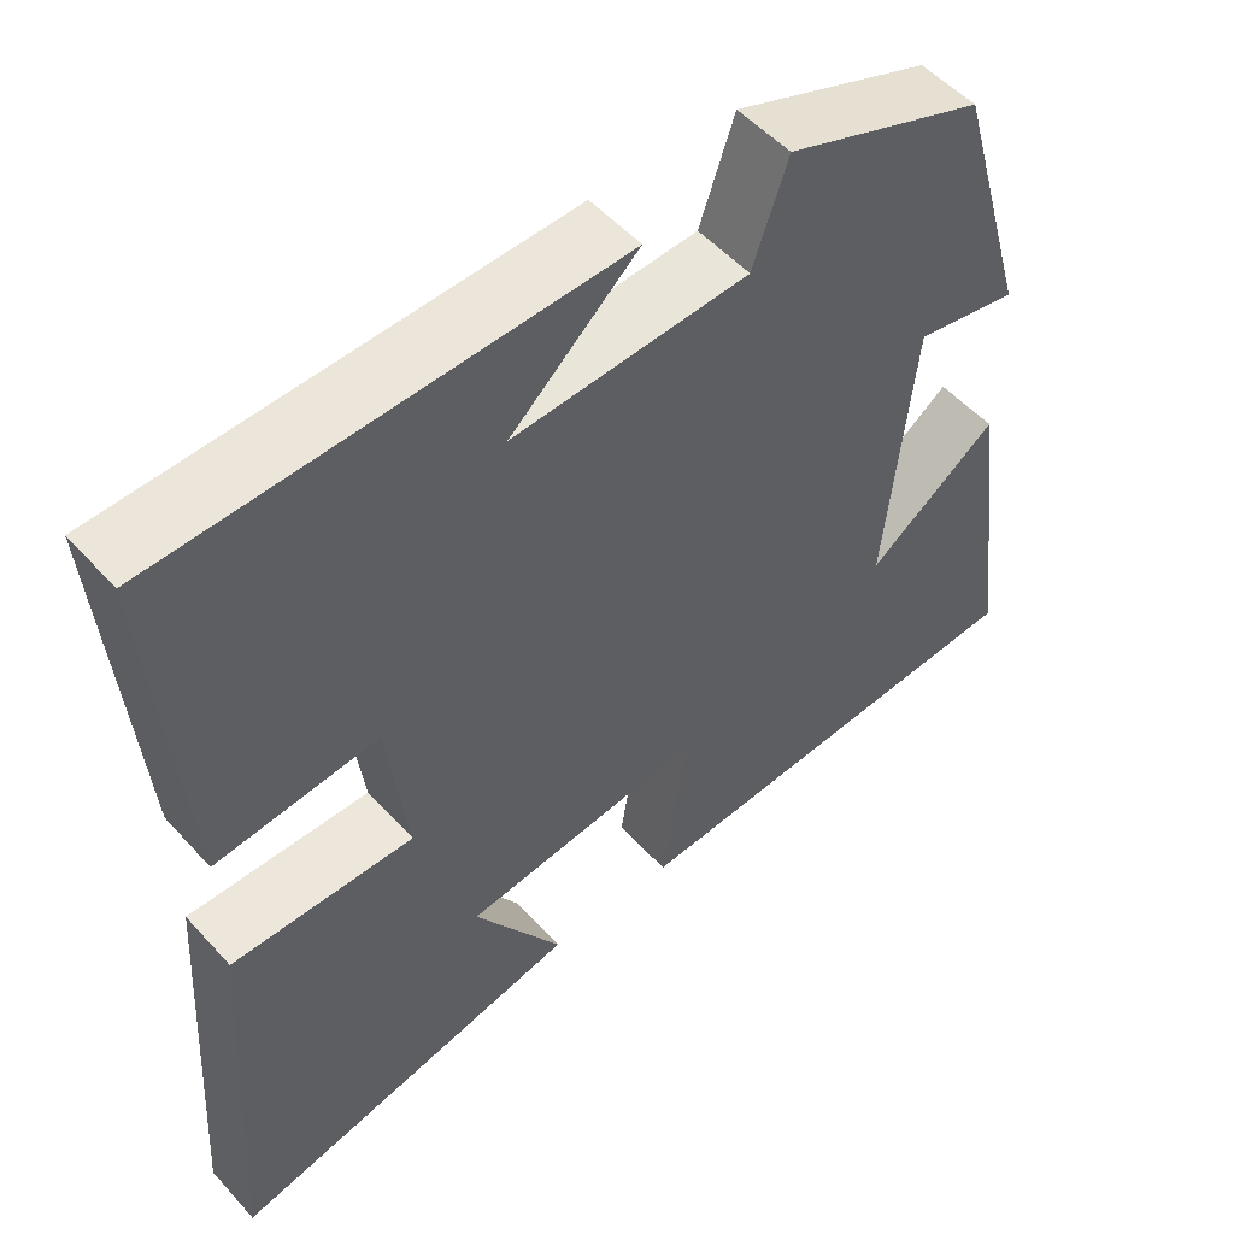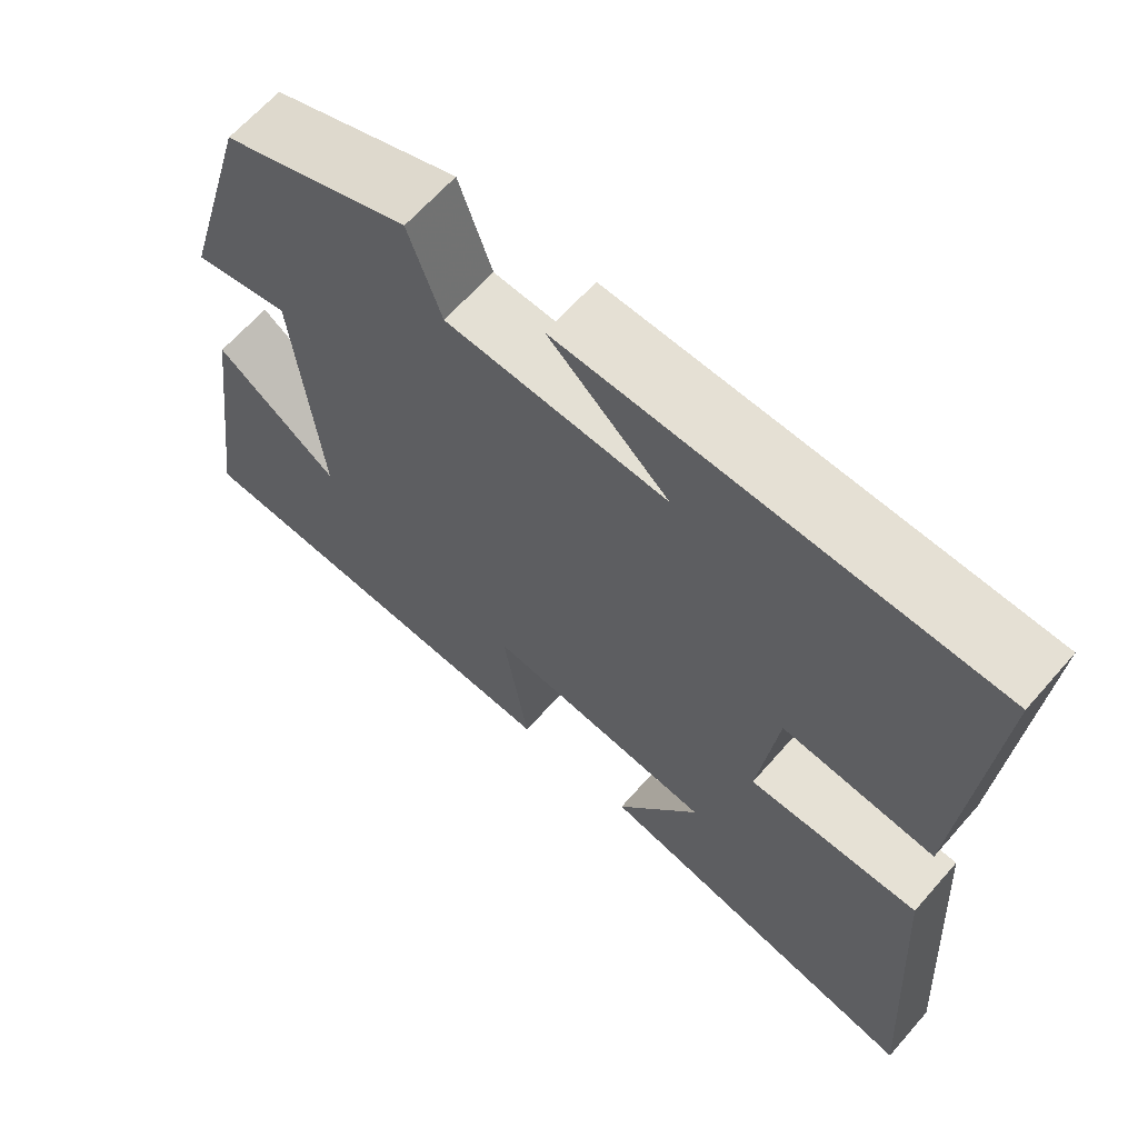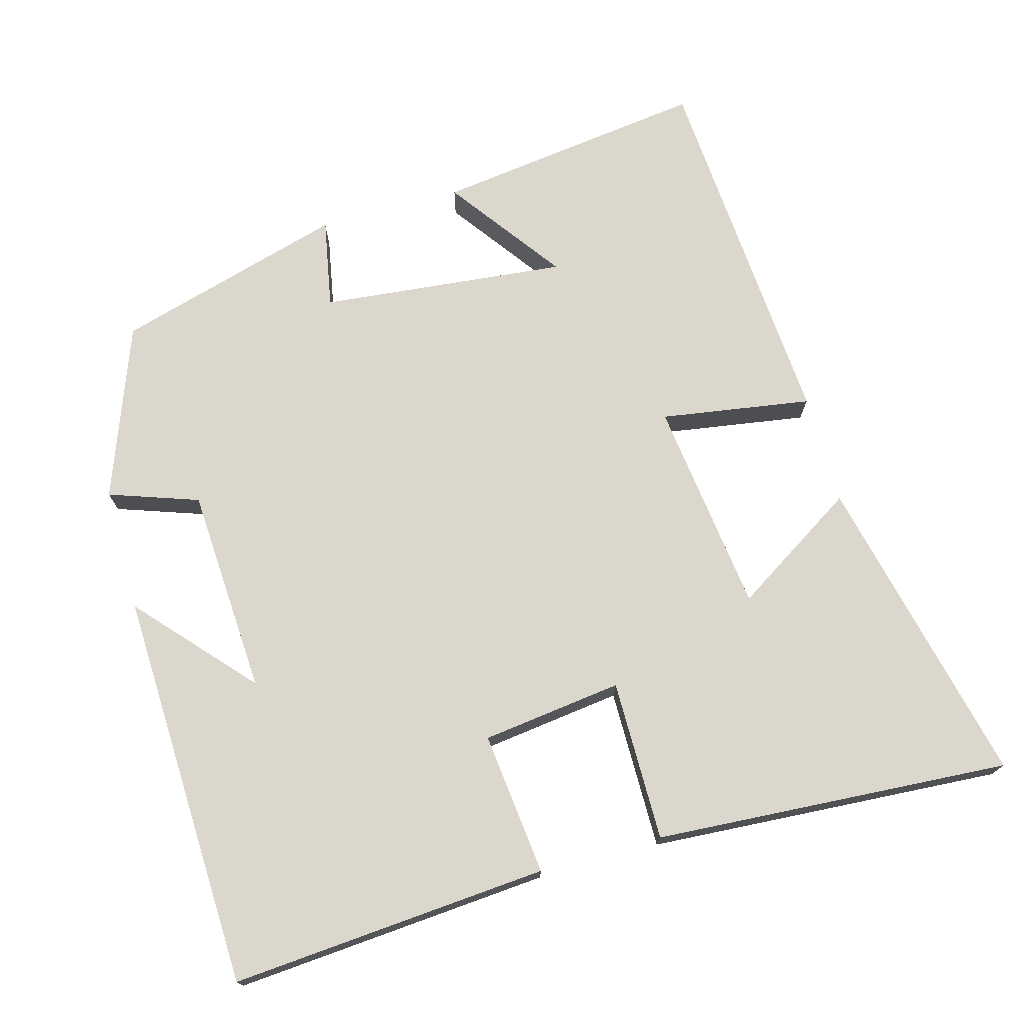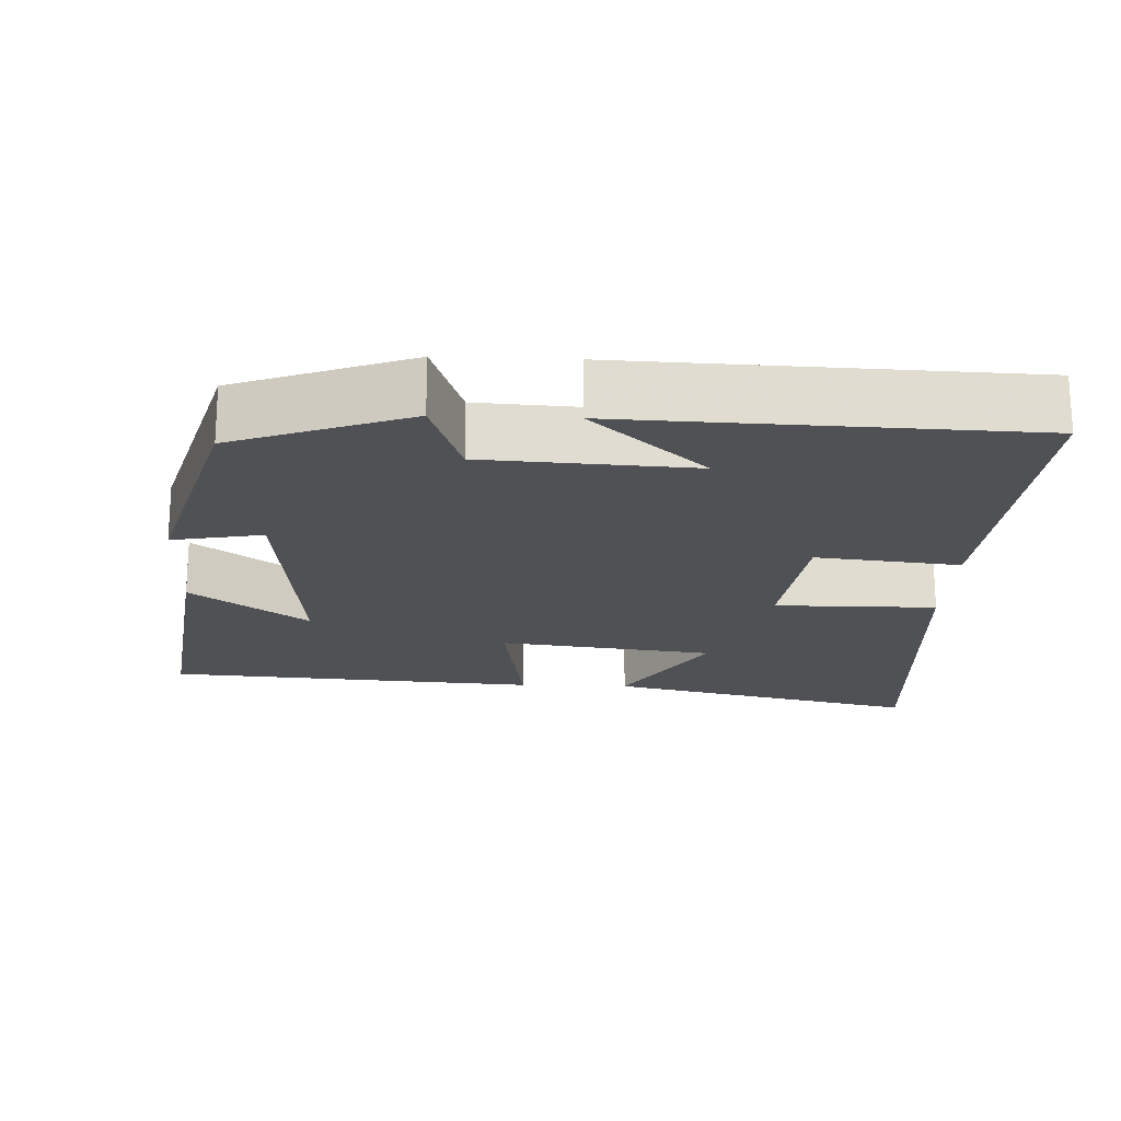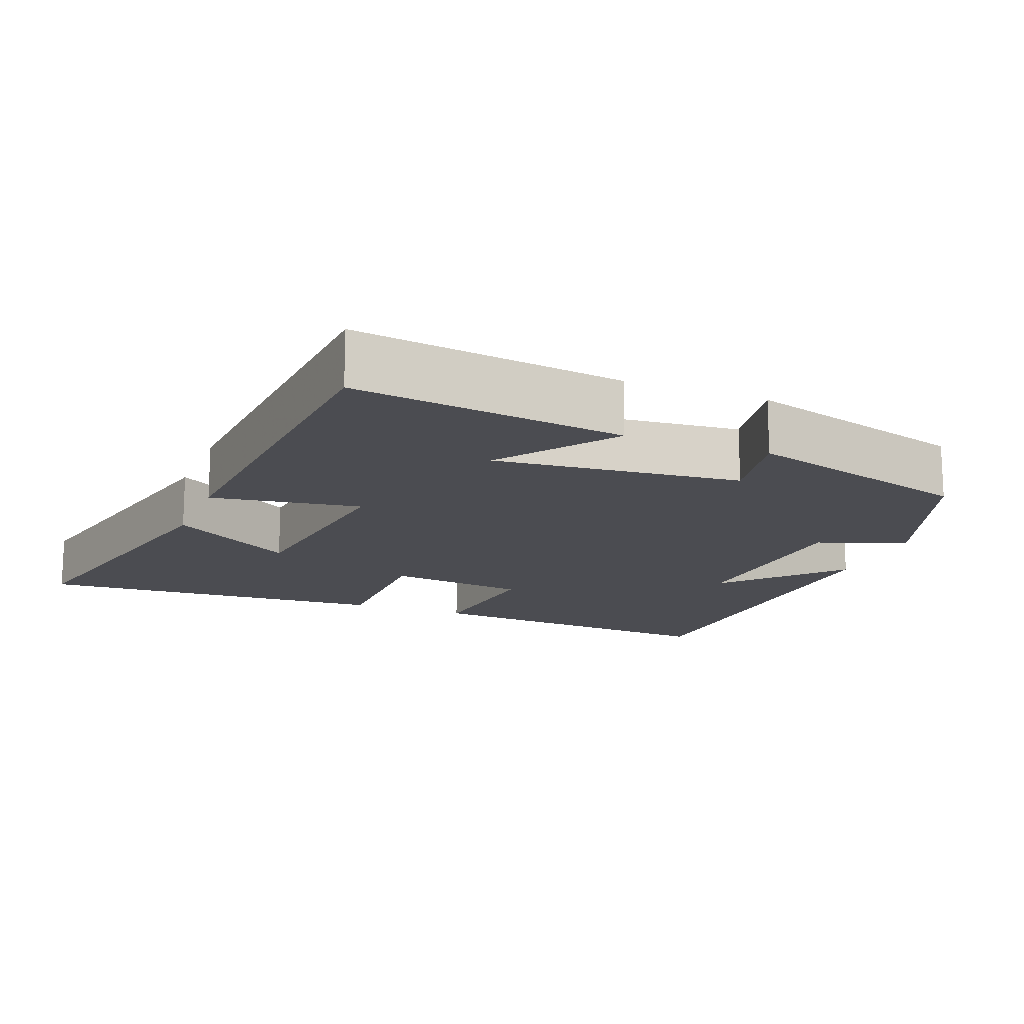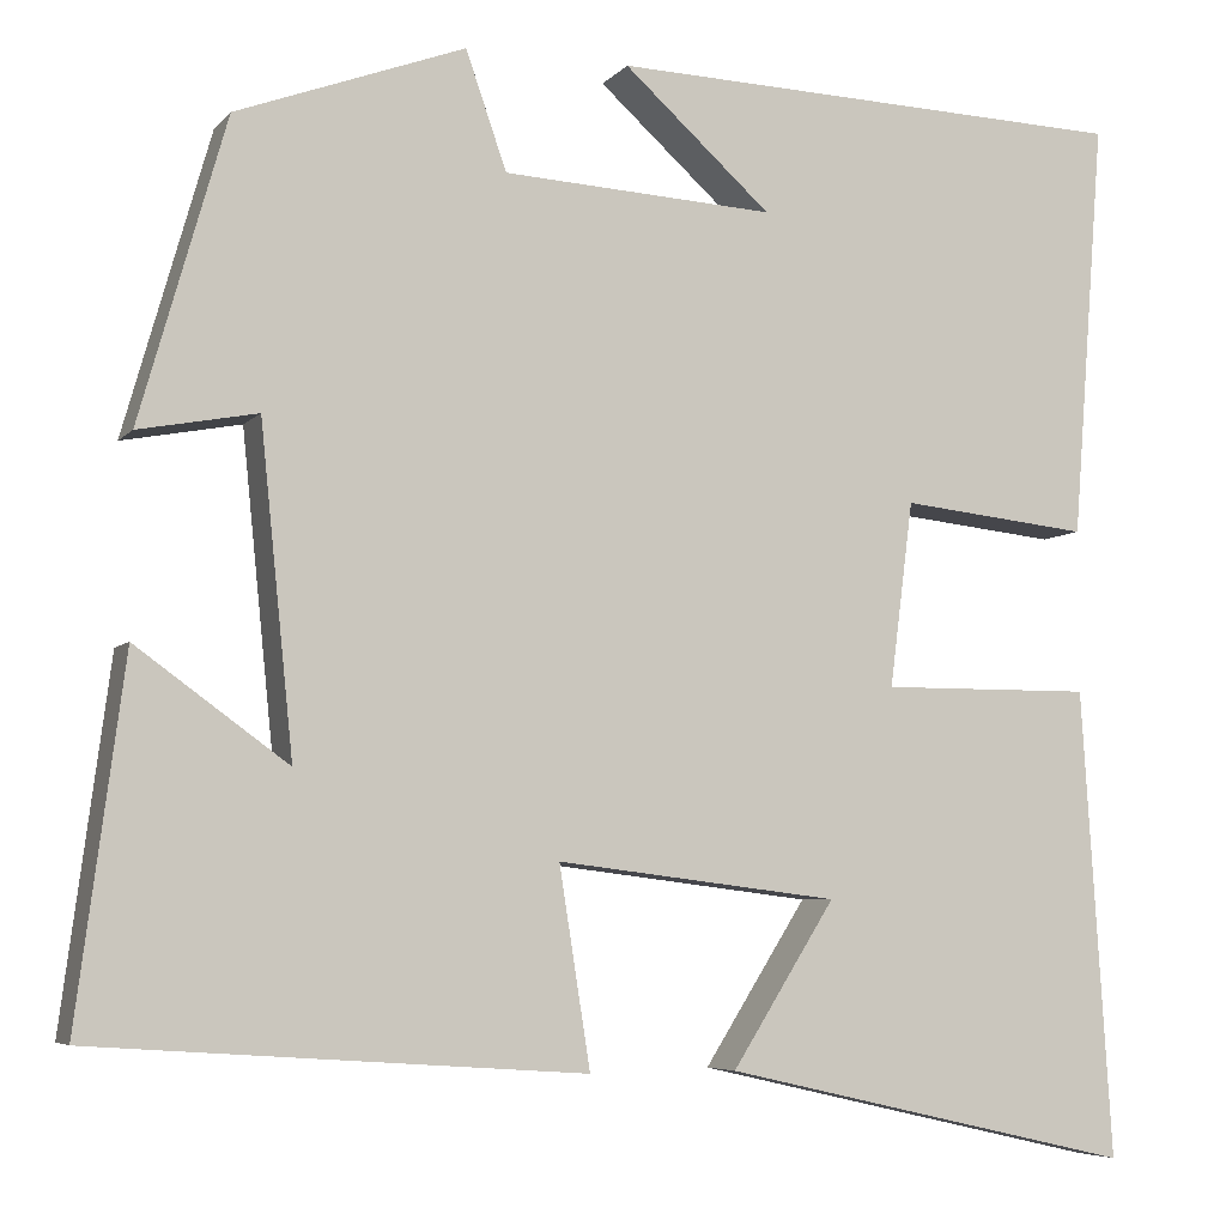
<metadata>
{"format":"obj","ext":"obj","renderer":"f3d","projection":"perspective","resolution":1024,"background":"white","views":[{"elev":52.4,"azim":139.2,"up":"+Z"},{"elev":64.6,"azim":41.2,"up":"+Z"},{"elev":73.1,"azim":74.5,"up":"+Y"},{"elev":-19.9,"azim":-2.4,"up":"+Y"},{"elev":-15.4,"azim":-111.5,"up":"+Y"},{"elev":-5.7,"azim":-21.0,"up":"+Z"}]}
</metadata>
<code>
v 0.531 0.07 -0.597
v 0.107 0.07 -0.5
v 0.213 0.07 -0.332
v -0.077 0.07 -0.296
v -0.045 0.07 -0.5
v -0.549 0.07 -0.465
v -0.5 0.07 -0.096
v -0.344 0.07 -0.209
v -0.378 0.07 0.125
v -0.5 0.07 0.102
v -0.411 0.07 0.413
v -0.176 0.07 0.5
v -0.134 0.07 0.379
v 0.146 0.07 0.363
v -0.006 0.07 0.5
v 0.533 0.07 0.481
v 0.5 0.07 0.052
v 0.306 0.07 0.073
v 0.282 0.07 -0.117
v 0.5 0.07 -0.116
v 0.531 0 -0.597
v 0.107 0 -0.5
v 0.213 0 -0.332
v -0.077 0 -0.296
v -0.045 0 -0.5
v -0.549 0 -0.465
v -0.5 0 -0.096
v -0.344 0 -0.209
v -0.378 0 0.125
v -0.5 0 0.102
v -0.411 0 0.413
v -0.176 0 0.5
v -0.134 0 0.379
v 0.146 0 0.363
v -0.006 0 0.5
v 0.533 0 0.481
v 0.5 0 0.052
v 0.306 0 0.073
v 0.282 0 -0.117
v 0.5 0 -0.116
f 19 20 1
f 16 17 18
f 14 15 16
f 14 16 18
f 13 14 18 19
f 9 10 11 12
f 8 9 12 13
f 5 6 7 8
f 4 5 8
f 3 4 8 13
f 1 2 3
f 1 3 13 19
f 21 40 39
f 38 37 36
f 36 35 34
f 38 36 34
f 39 38 34 33
f 32 31 30 29
f 33 32 29 28
f 28 27 26 25
f 28 25 24
f 33 28 24 23
f 23 22 21
f 39 33 23 21
f 1 21 22 2
f 2 22 23 3
f 3 23 24 4
f 4 24 25 5
f 5 25 26 6
f 6 26 27 7
f 7 27 28 8
f 8 28 29 9
f 9 29 30 10
f 10 30 31 11
f 11 31 32 12
f 12 32 33 13
f 13 33 34 14
f 14 34 35 15
f 15 35 36 16
f 16 36 37 17
f 17 37 38 18
f 18 38 39 19
f 19 39 40 20
f 20 40 21 1

</code>
